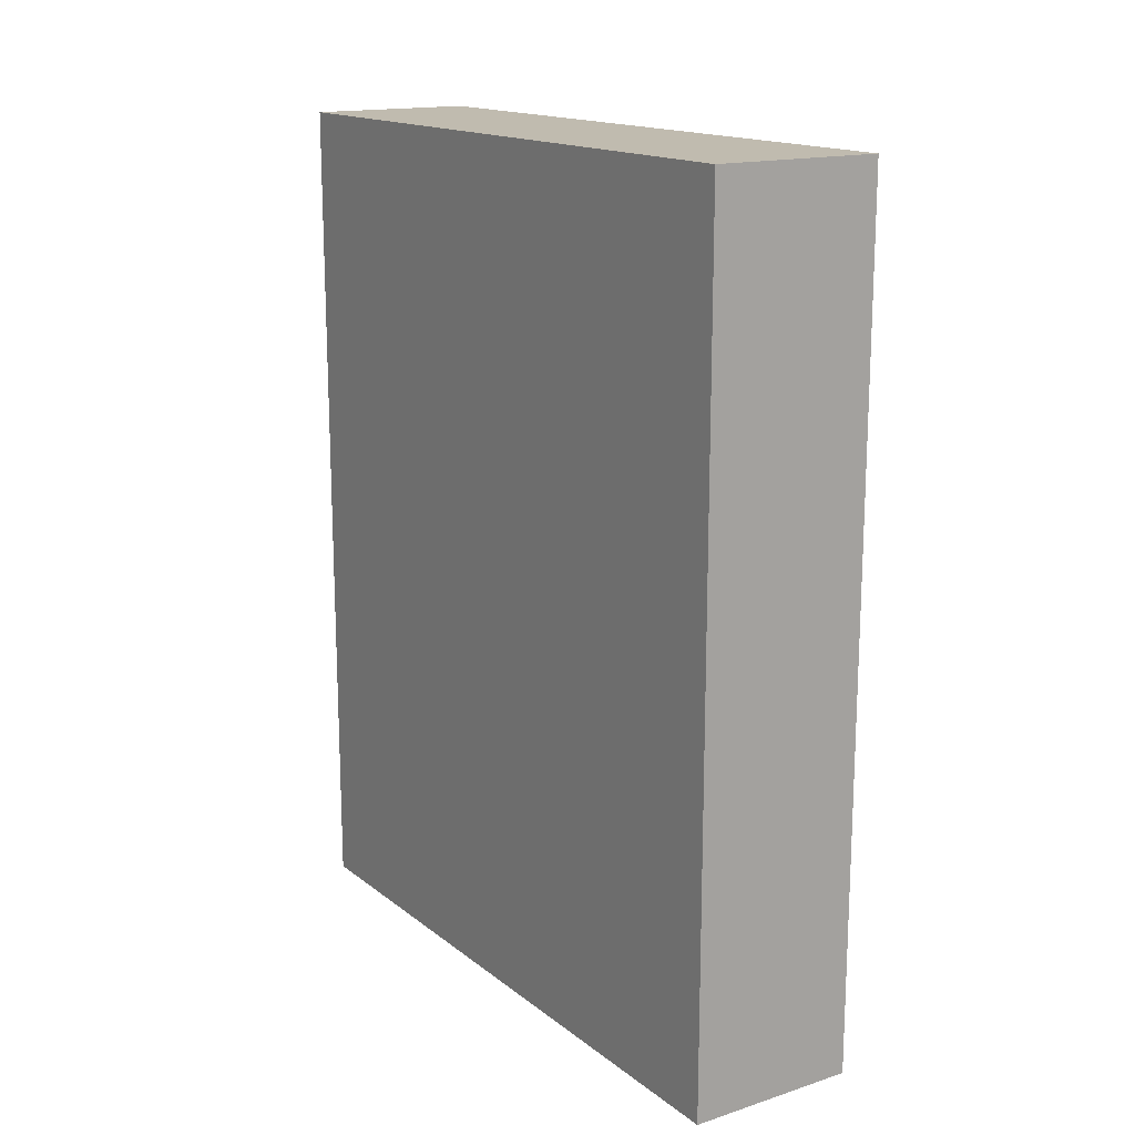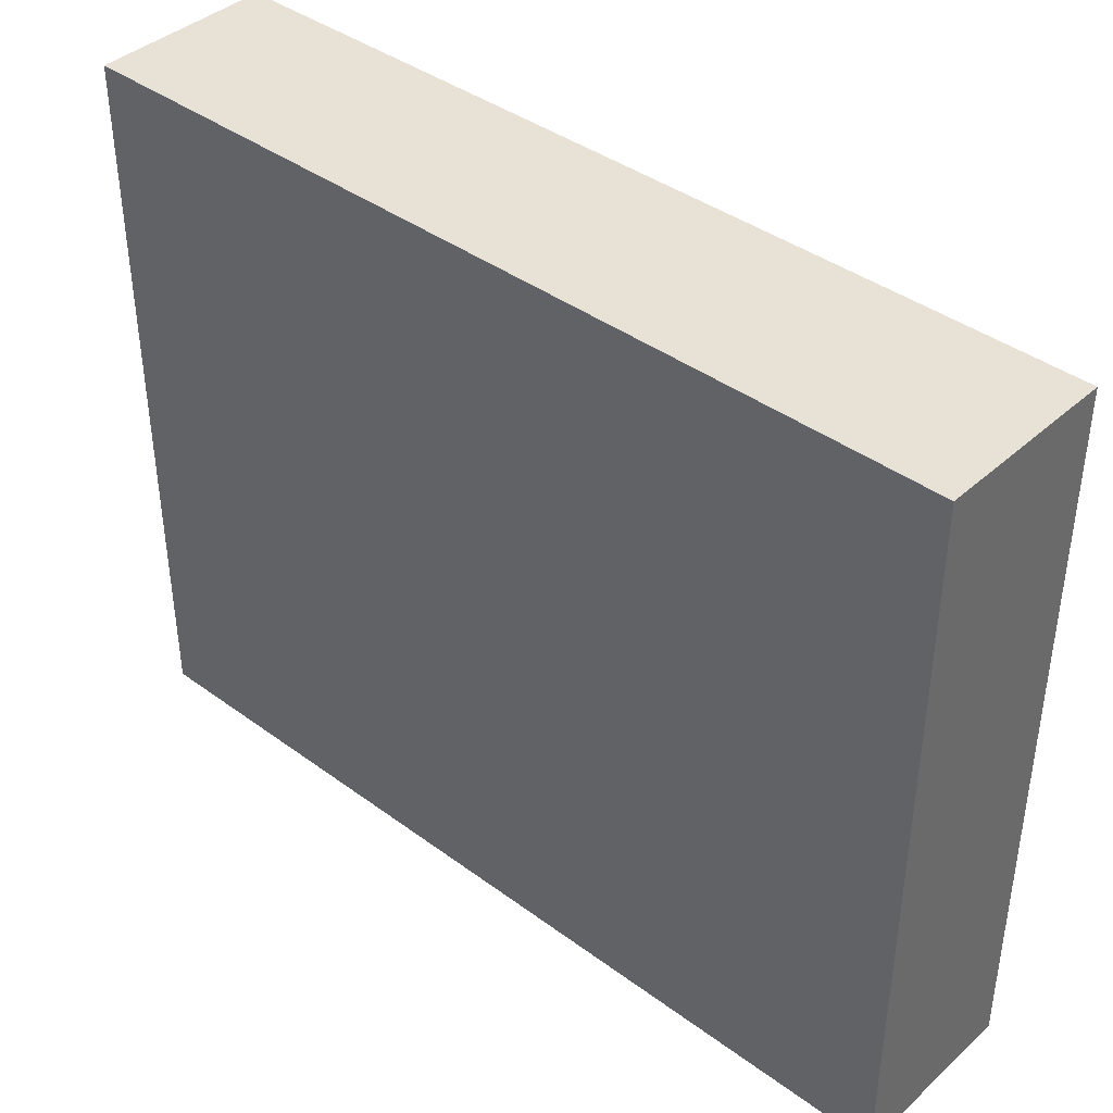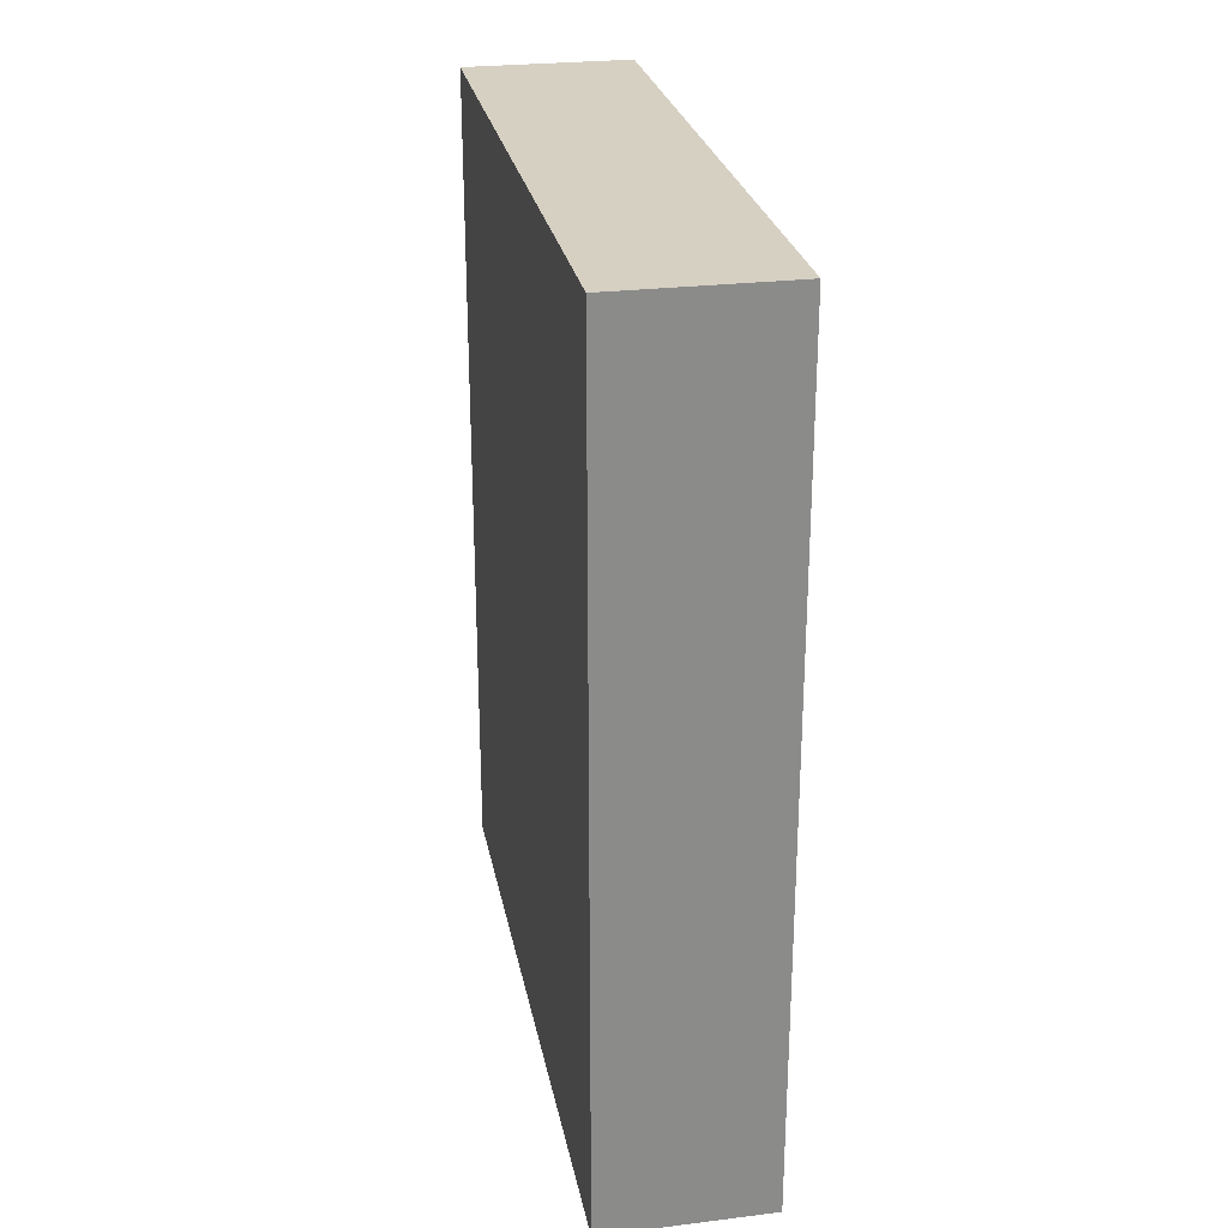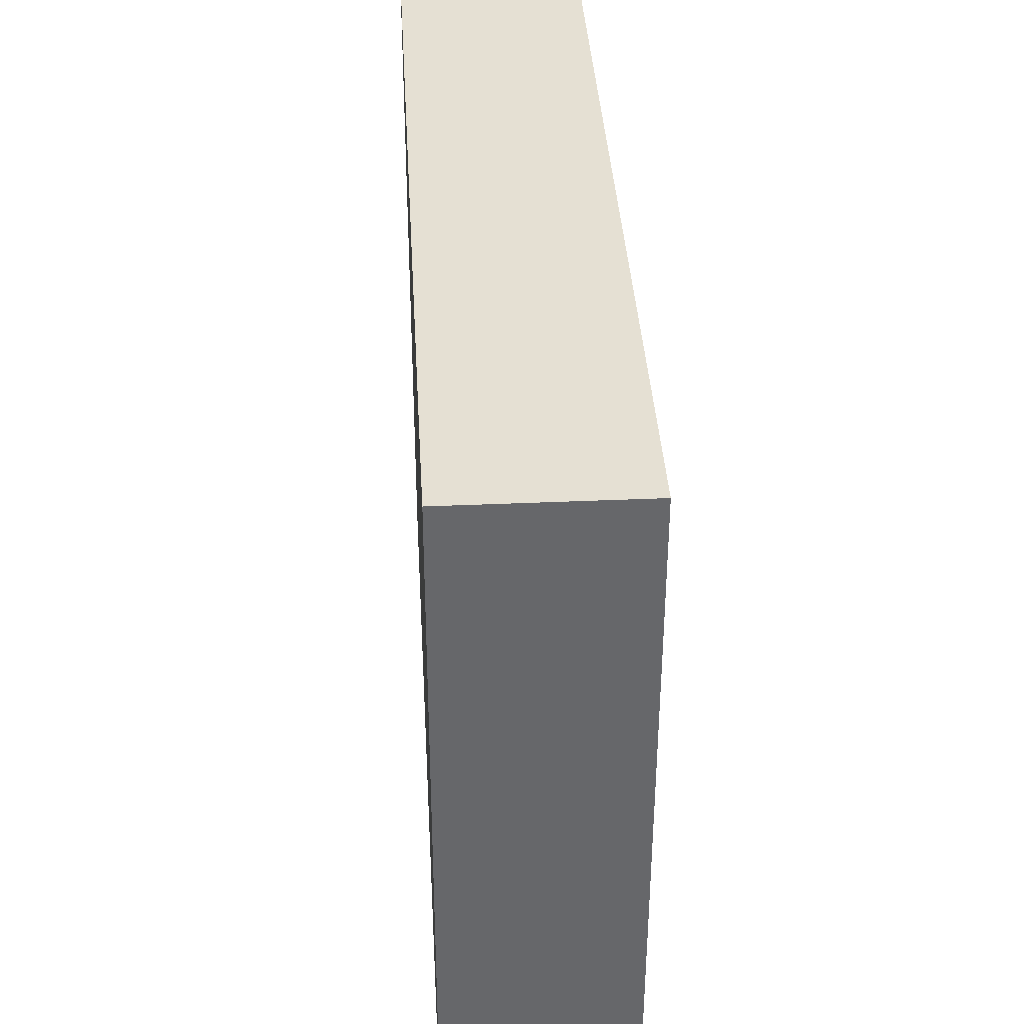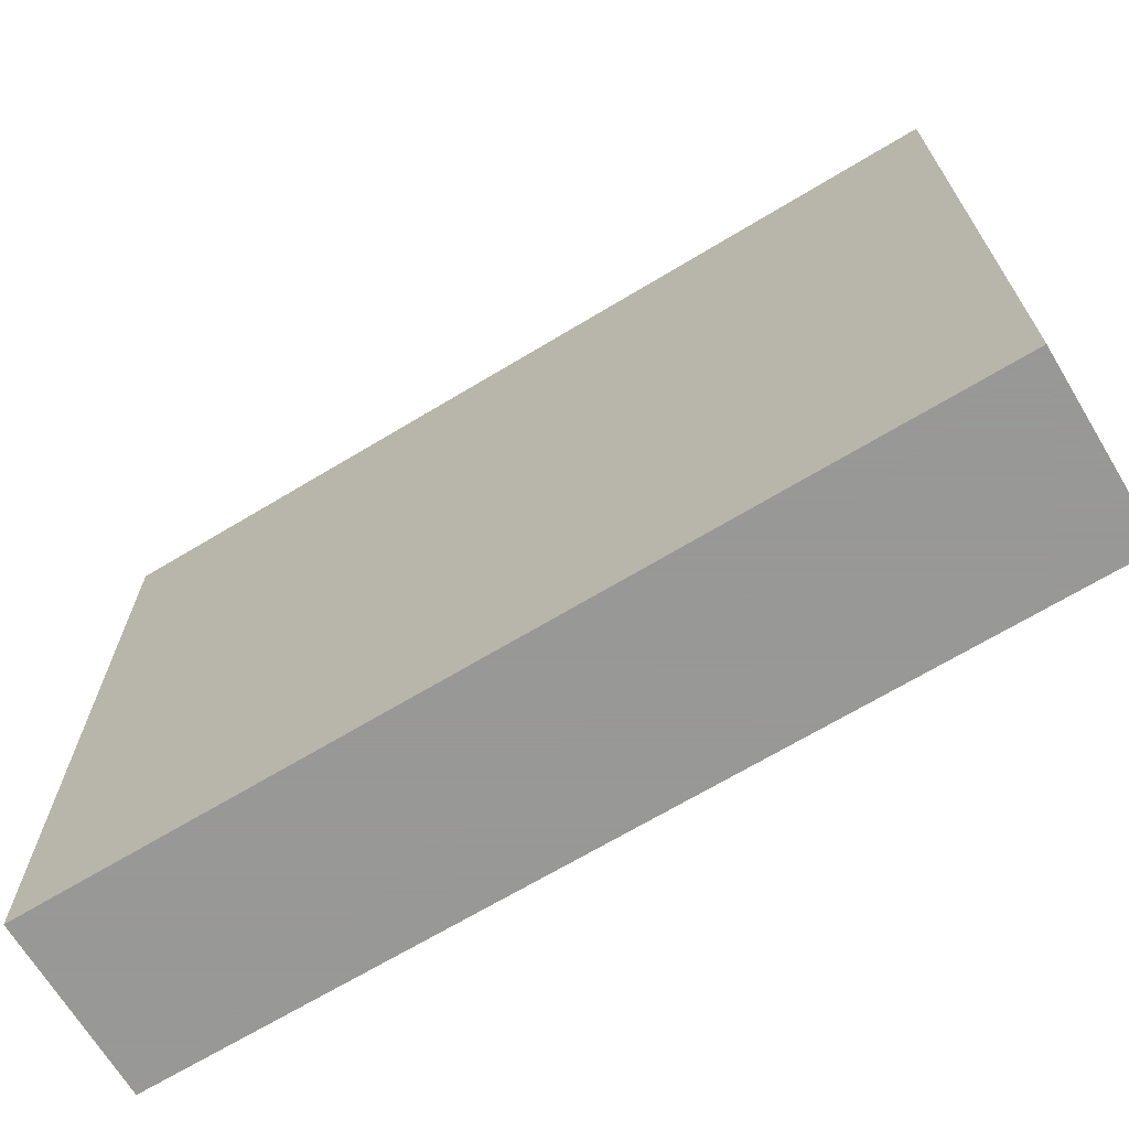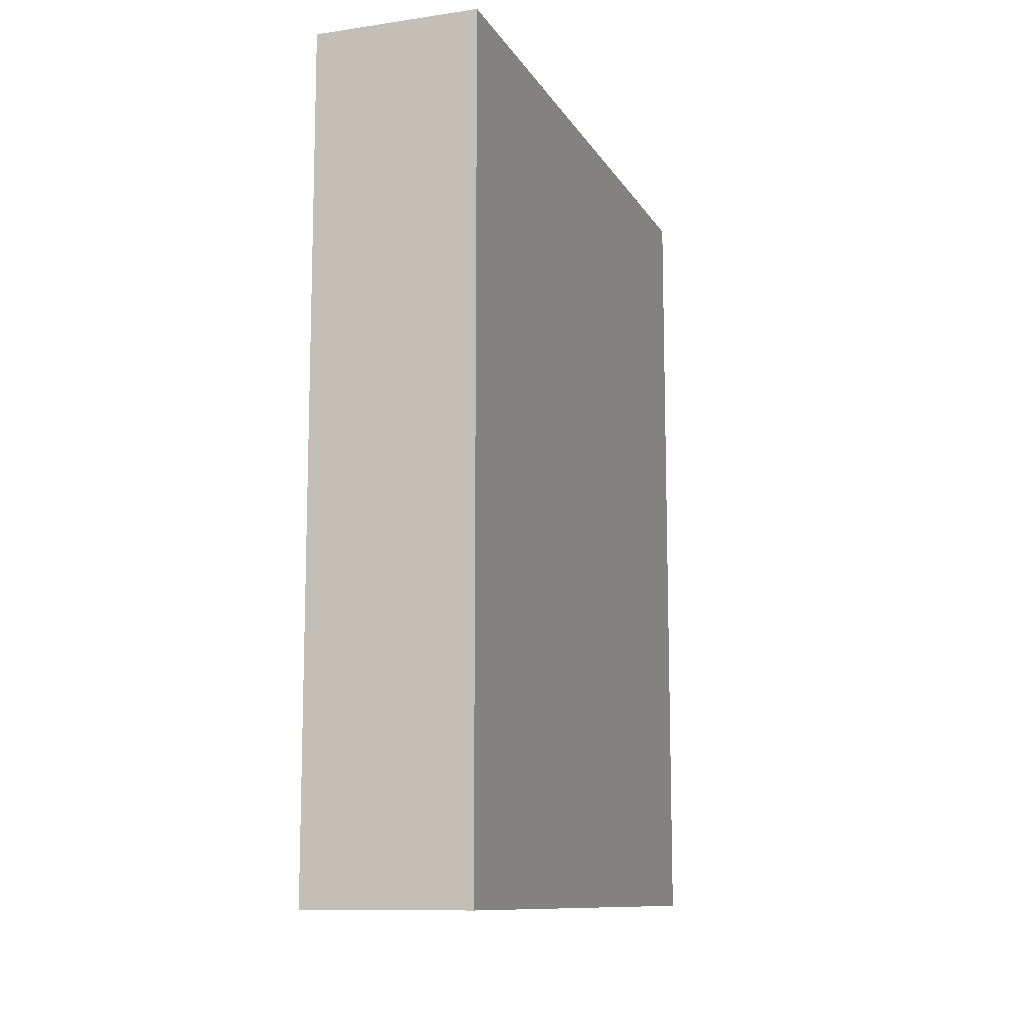
<metadata>
{"format":"obj","ext":"obj","renderer":"f3d","projection":"perspective","resolution":1024,"background":"white","views":[{"elev":16.0,"azim":-33.4,"up":"+Y"},{"elev":40.1,"azim":132.2,"up":"+Z"},{"elev":26.5,"azim":169.2,"up":"+Y"},{"elev":38.0,"azim":-3.2,"up":"+Z"},{"elev":-68.4,"azim":121.1,"up":"+Z"},{"elev":-11.1,"azim":19.5,"up":"+Y"}]}
</metadata>
<code>
g Object
v 0.5078 0 2.012
v -0.5 0 2.012
v 0.5078 0 -2.031
v -0.5 0 -2.031
v 0.5078 5.055 2.012
v -0.5 5.055 2.012
v 0.5078 5.055 -2.031
v -0.5 5.055 -2.031
f 1 4 3
f 4 1 2
f 5 8 6
f 8 5 7
f 1 6 2
f 6 1 5
f 2 8 4
f 8 2 6
f 4 7 3
f 7 4 8
f 3 5 1
f 5 3 7

</code>
